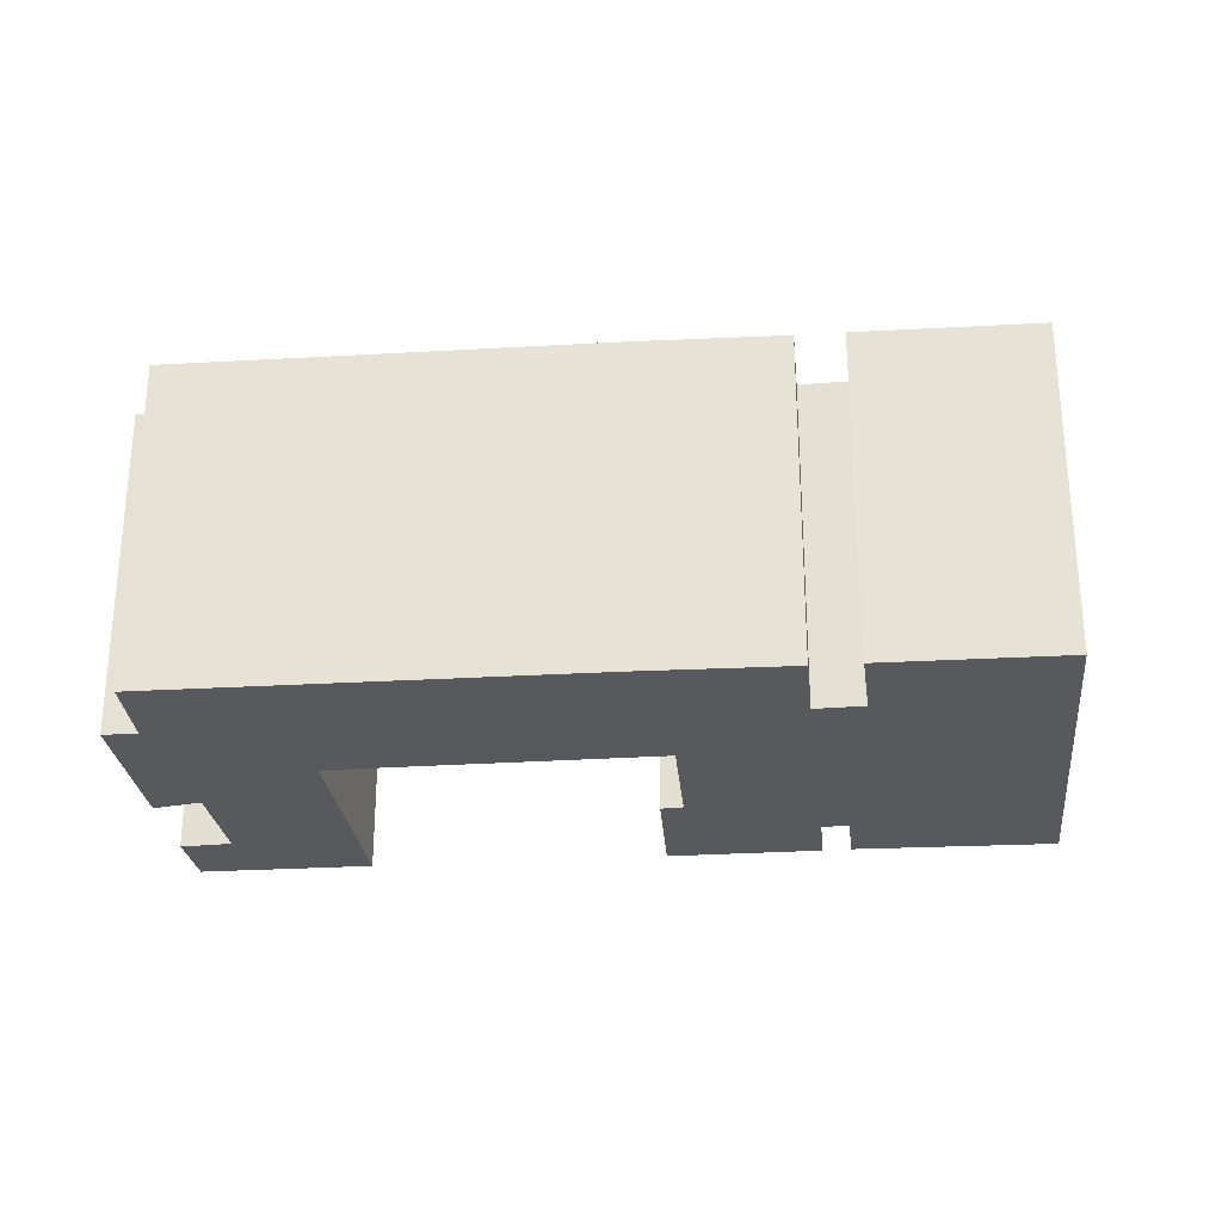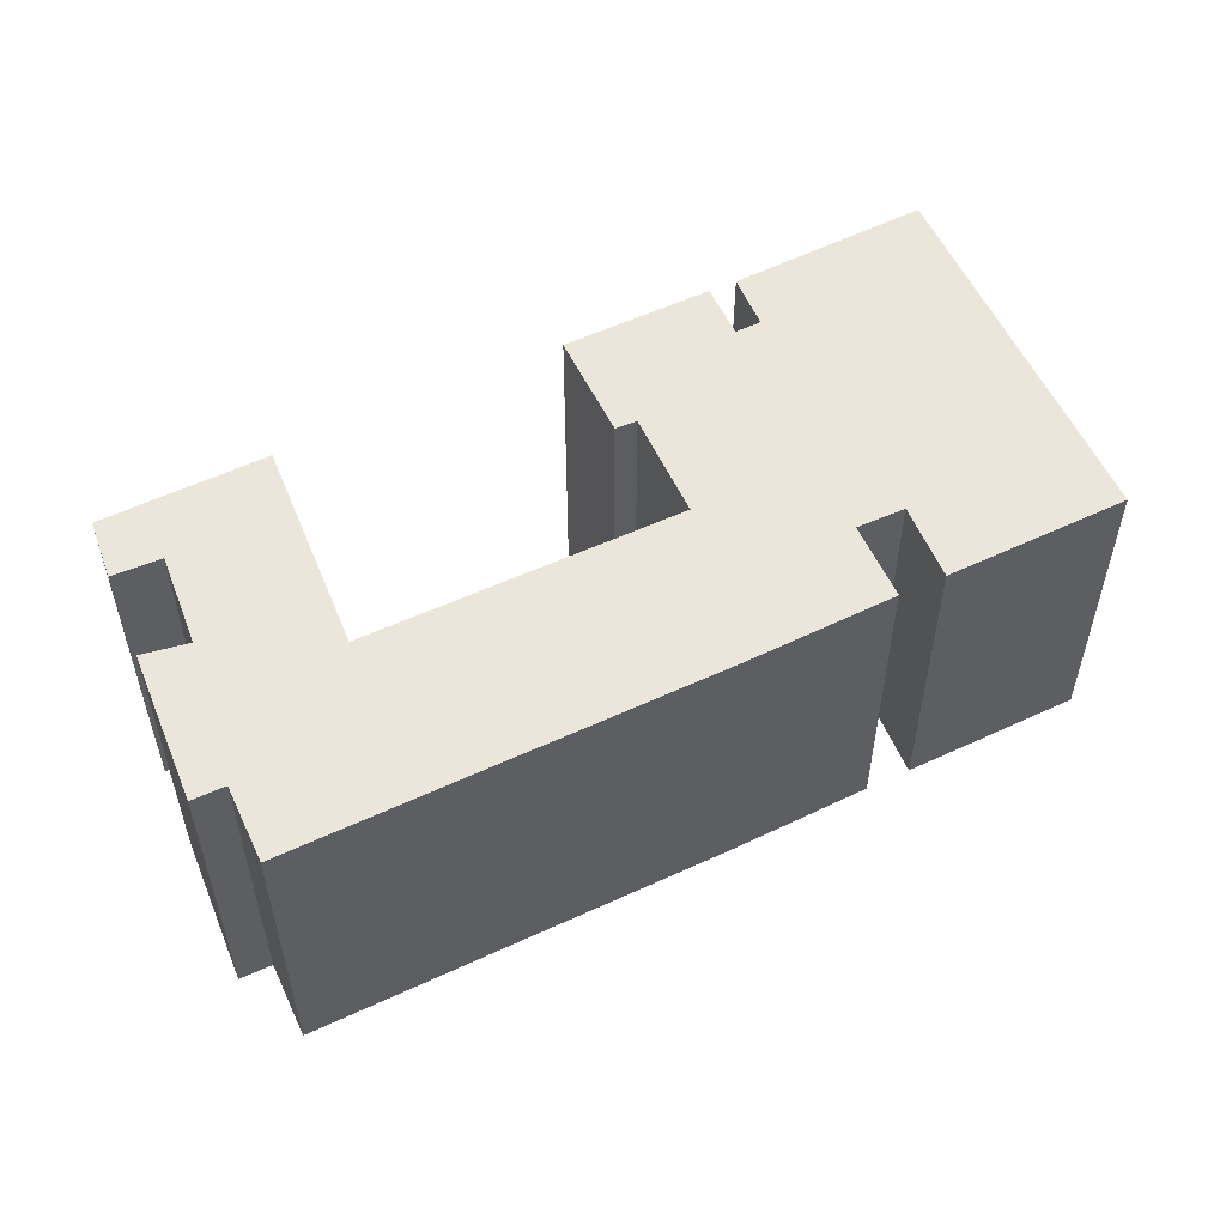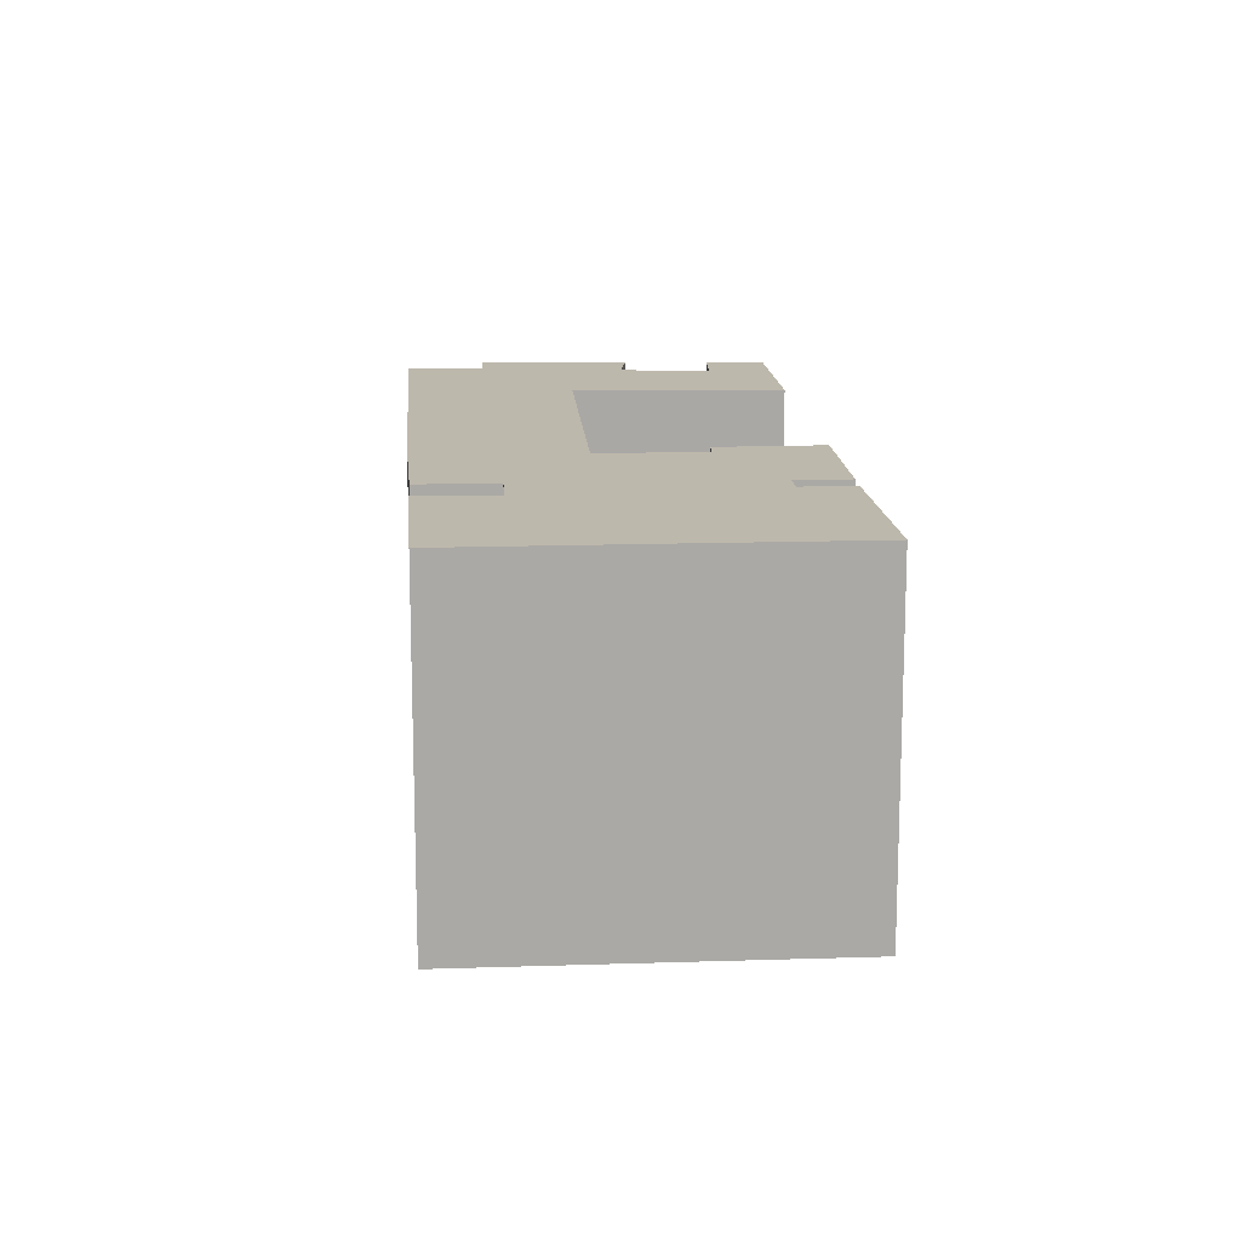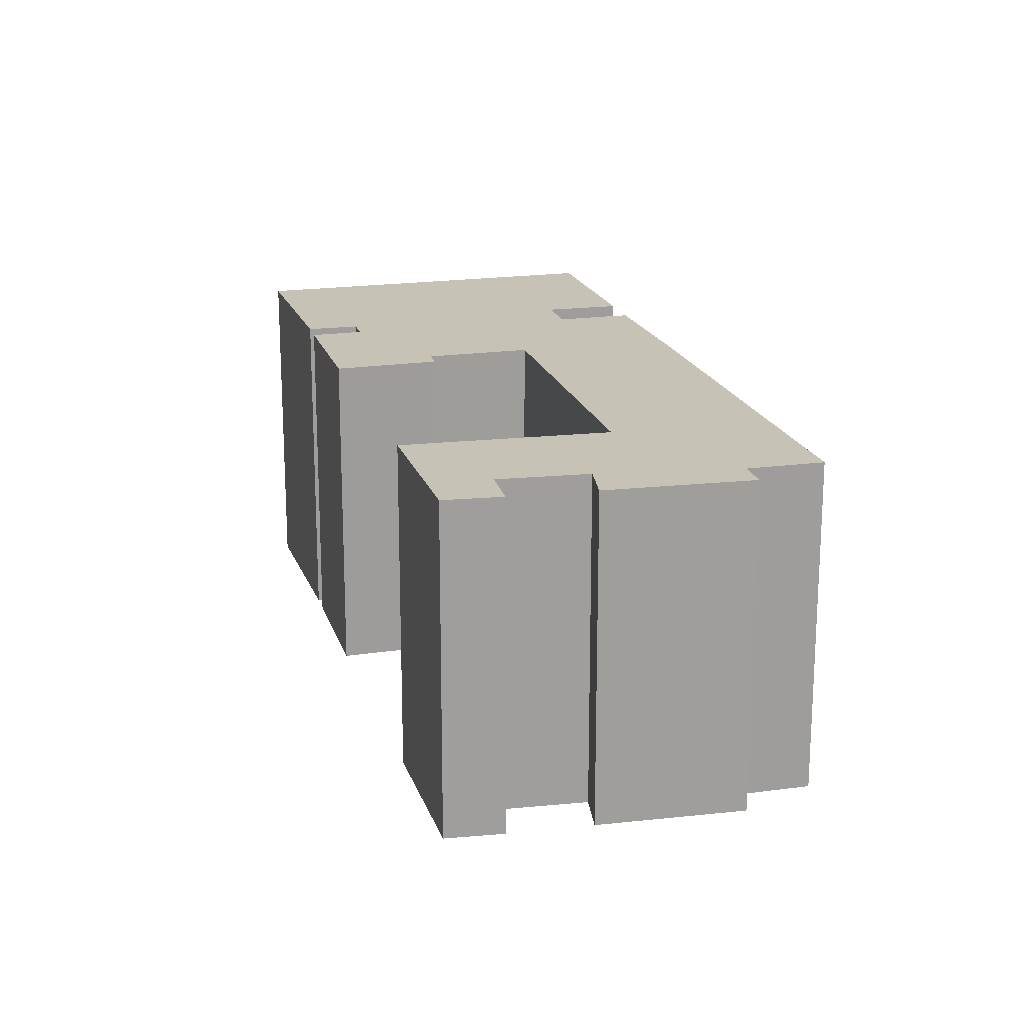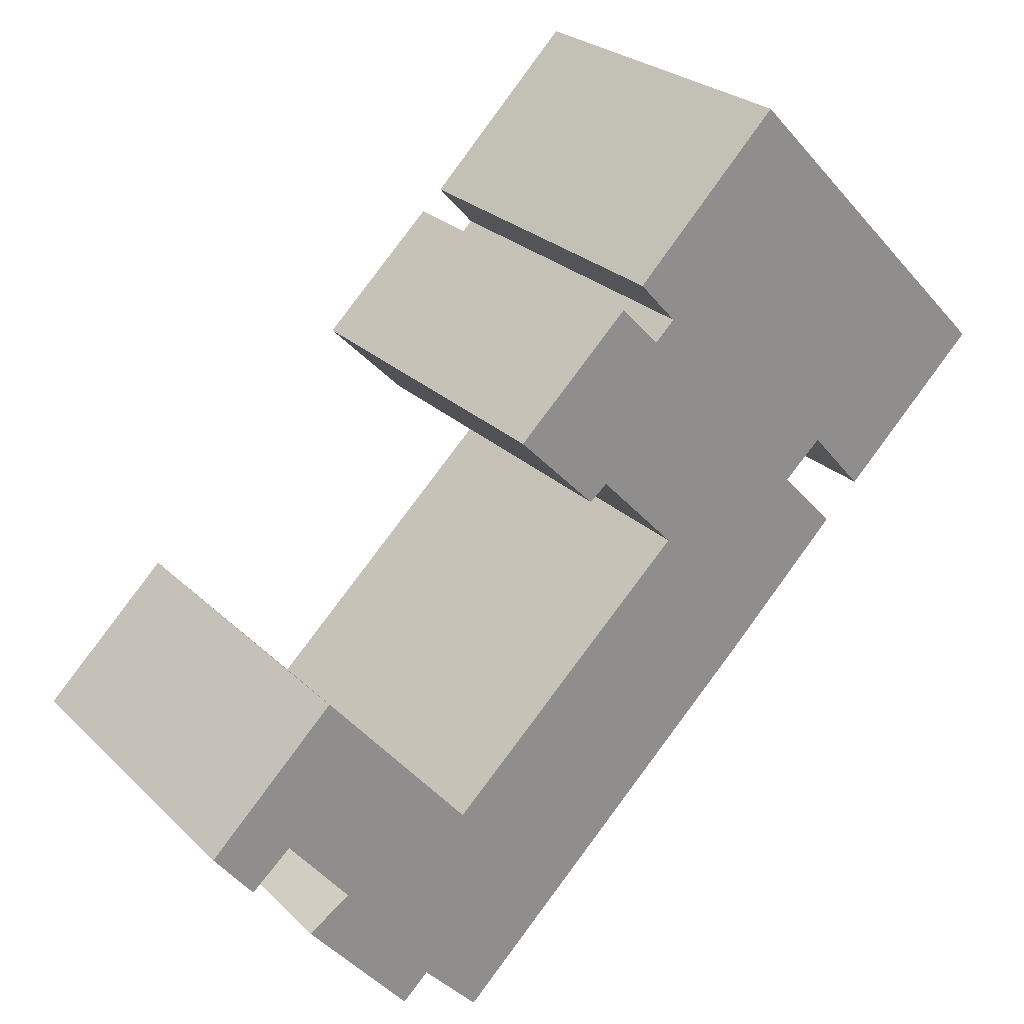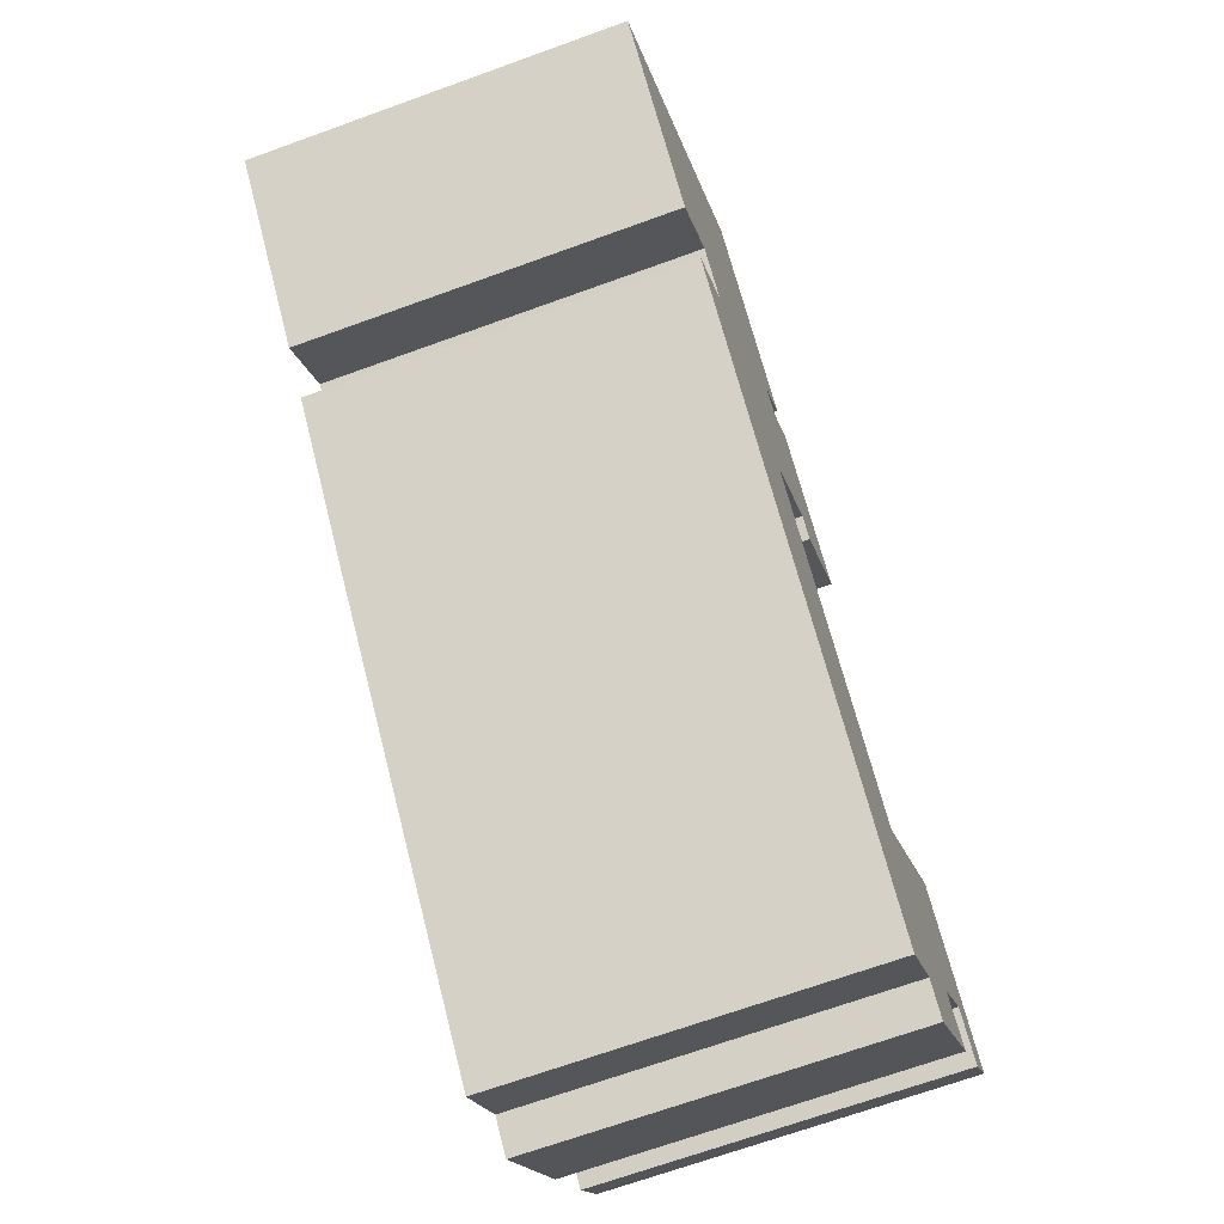
<metadata>
{"format":"obj","ext":"obj","renderer":"f3d","projection":"perspective","resolution":1024,"background":"white","views":[{"elev":-29.7,"azim":-131.0,"up":"+Y"},{"elev":56.8,"azim":-161.6,"up":"+Y"},{"elev":14.9,"azim":-50.1,"up":"+Y"},{"elev":19.3,"azim":118.7,"up":"+Y"},{"elev":25.2,"azim":146.3,"up":"+Z"},{"elev":-68.2,"azim":-70.0,"up":"+Z"}]}
</metadata>
<code>
g default
v 8.704 0 -15.04
v 9.735 0 -16.02
v 13.77 0 -11.25
v 12.12 0 -10.13
v 14.52 0 -7.161
v 16.08 0 -8.529
v 17.61 0 -6.572
v 12.62 0 -1.701
v 6.941 0 -8.384
v -2.683 0 0.8114
v 0.3803 0 4.013
v 1.068 0 3.425
v 4.169 0 6.571
v -0.2779 0 10.85
v -1.821 0 9.251
v -2.597 0 9.996
v -1.119 0 11.63
v -6.839 0 17.41
v -12.05 0 12
v -17.61 0 6.227
v -12.2 0 0.9229
v -10.07 0 3.302
v -8.587 0 1.935
v -10.81 0 -0.4114
v -6.385 0 -4.859
v -1.565 0 -9.54
v 2.677 0 -13.67
v 6.51 0 -17.4
v 8.704 13.95 -15.04
v 9.735 13.95 -16.02
v 13.77 13.95 -11.25
v 12.12 13.95 -10.13
v 14.52 13.95 -7.161
v 16.08 13.95 -8.529
v 17.61 13.95 -6.572
v 12.62 13.95 -1.701
v 6.941 13.95 -8.384
v -2.683 13.95 0.8114
v 0.3803 13.95 4.013
v 1.068 13.95 3.425
v 4.169 13.95 6.571
v -0.2779 13.95 10.85
v -1.821 13.95 9.251
v -2.597 13.95 9.996
v -1.119 13.95 11.63
v -6.839 13.95 17.41
v -12.05 13.95 12
v -17.61 13.95 6.227
v -12.2 13.95 0.9229
v -10.07 13.95 3.302
v -8.587 13.95 1.935
v -10.81 13.95 -0.4114
v -6.385 13.95 -4.859
v -1.565 13.95 -9.54
v 2.677 13.95 -13.67
v 6.51 13.95 -17.4
f 5 8 7
f 8 5 9
f 4 26 9
f 4 9 5
f 3 26 4
f 26 3 27
f 27 3 1
f 2 1 3
f 6 5 7
f 22 11 23
f 10 23 11
f 23 10 24
f 24 10 25
f 9 25 10
f 25 9 26
f 17 19 18
f 16 19 17
f 15 19 16
f 13 19 15
f 19 13 20
f 20 13 11
f 12 11 13
f 13 15 14
f 22 20 11
f 20 22 21
f 27 1 28
f 33 36 35
f 36 33 37
f 32 54 37
f 32 37 33
f 31 54 32
f 54 31 55
f 55 31 29
f 30 29 31
f 34 33 35
f 50 39 51
f 38 51 39
f 51 38 52
f 52 38 53
f 37 53 38
f 53 37 54
f 45 47 46
f 44 47 45
f 43 47 44
f 41 47 43
f 47 41 48
f 48 41 39
f 40 39 41
f 41 43 42
f 50 48 39
f 48 50 49
f 55 29 56
f 8 7 35
f 35 36 8
f 9 8 36
f 36 37 9
f 5 4 32
f 32 33 5
f 4 3 31
f 31 32 4
f 27 26 54
f 54 55 27
f 2 1 29
f 29 30 2
f 3 2 30
f 30 31 3
f 6 5 33
f 33 34 6
f 7 6 34
f 34 35 7
f 23 22 50
f 50 51 23
f 11 10 38
f 38 39 11
f 24 23 51
f 51 52 24
f 25 24 52
f 52 53 25
f 10 9 37
f 37 38 10
f 26 25 53
f 53 54 26
f 19 18 46
f 46 47 19
f 18 17 45
f 45 46 18
f 17 16 44
f 44 45 17
f 16 15 43
f 43 44 16
f 20 19 47
f 47 48 20
f 12 11 39
f 39 40 12
f 13 12 40
f 40 41 13
f 15 14 42
f 42 43 15
f 14 13 41
f 41 42 14
f 22 21 49
f 49 50 22
f 21 20 48
f 48 49 21
f 1 28 56
f 56 29 1
f 28 27 55
f 55 56 28

</code>
